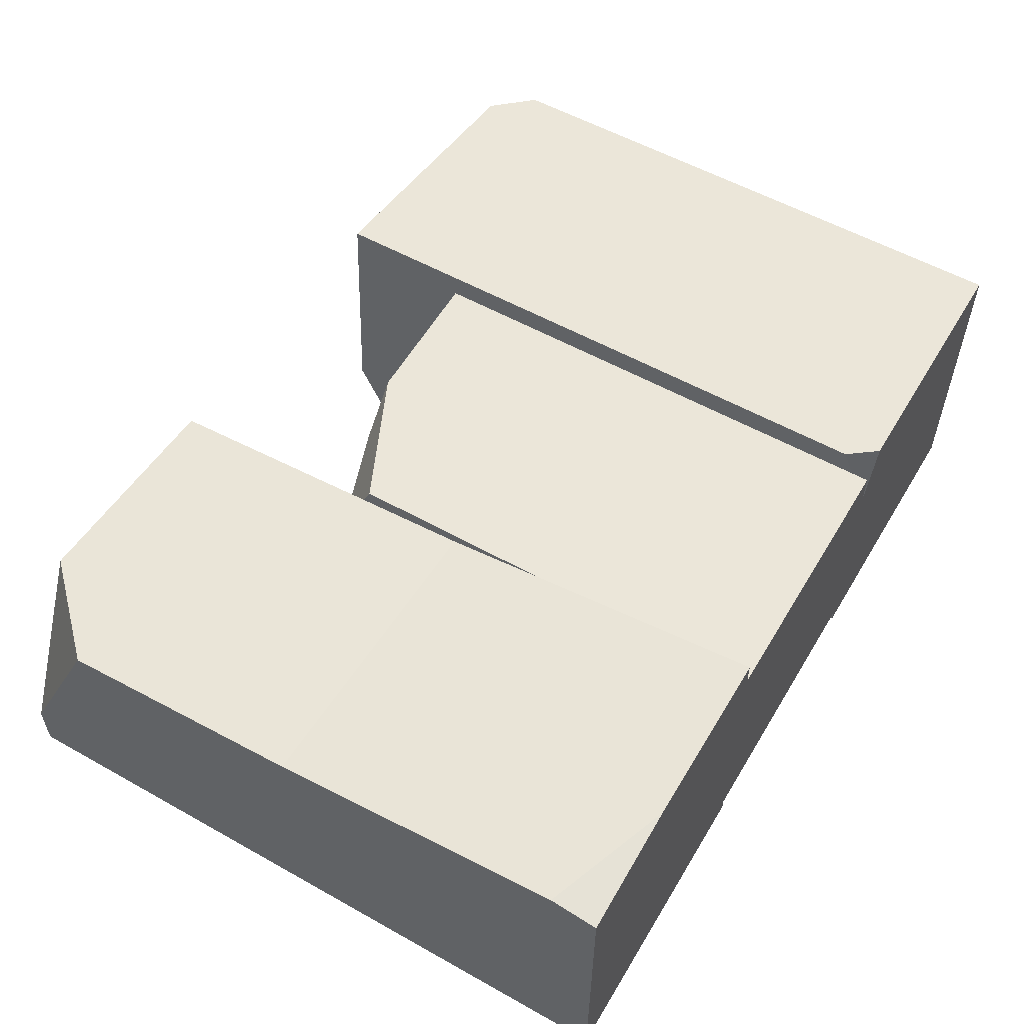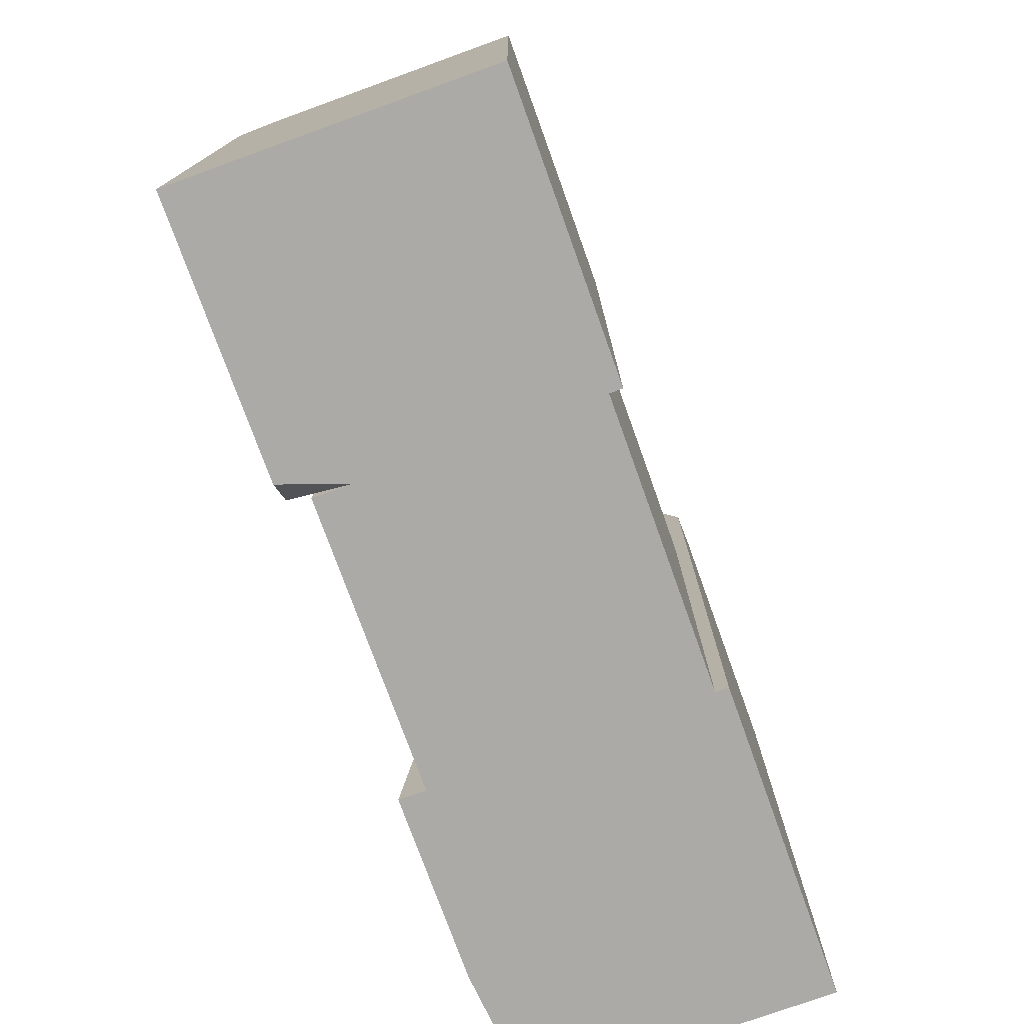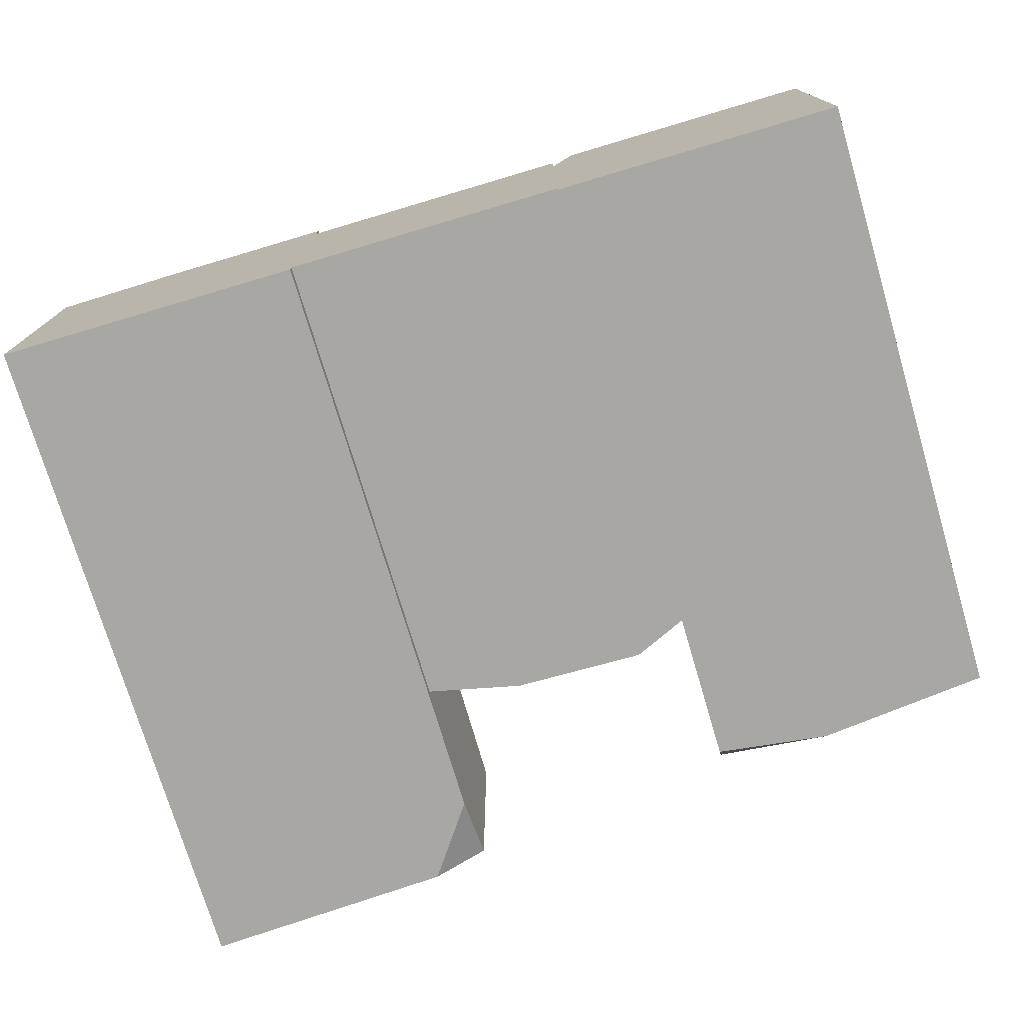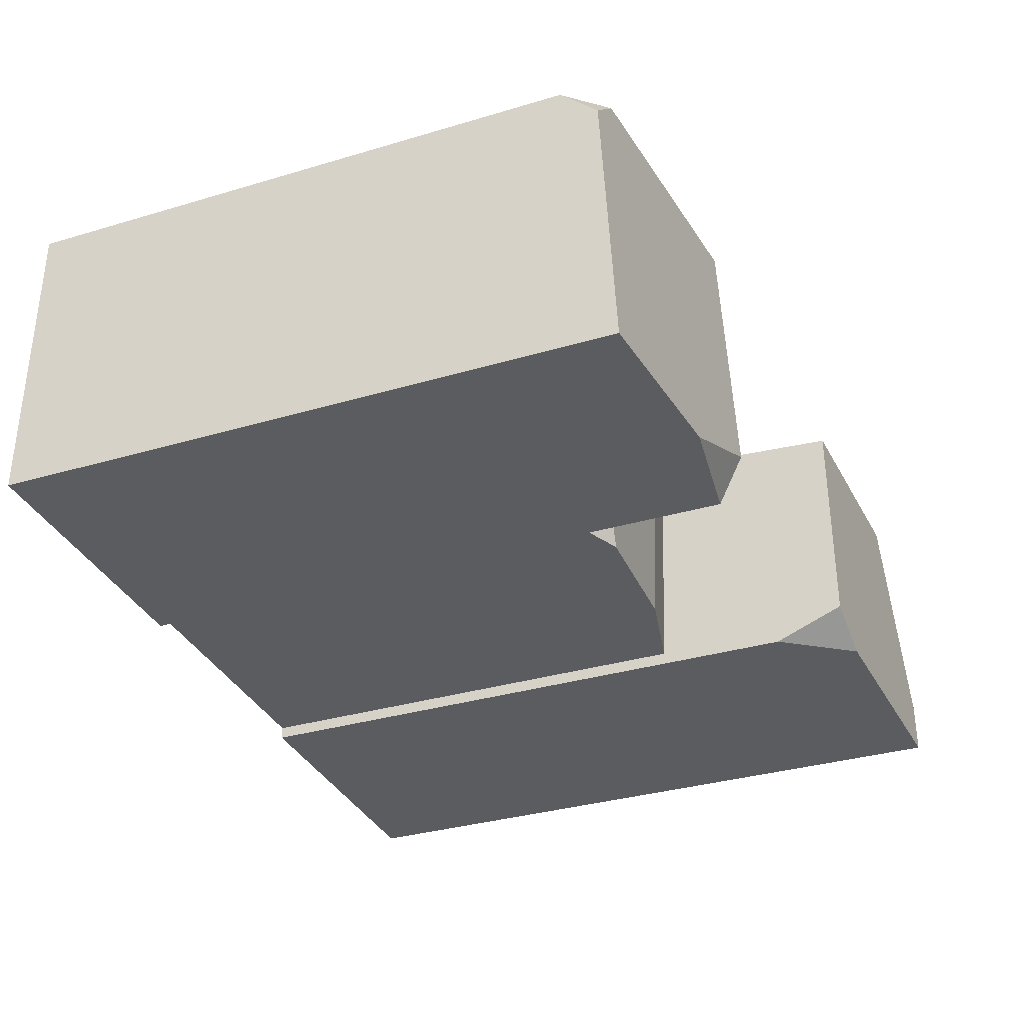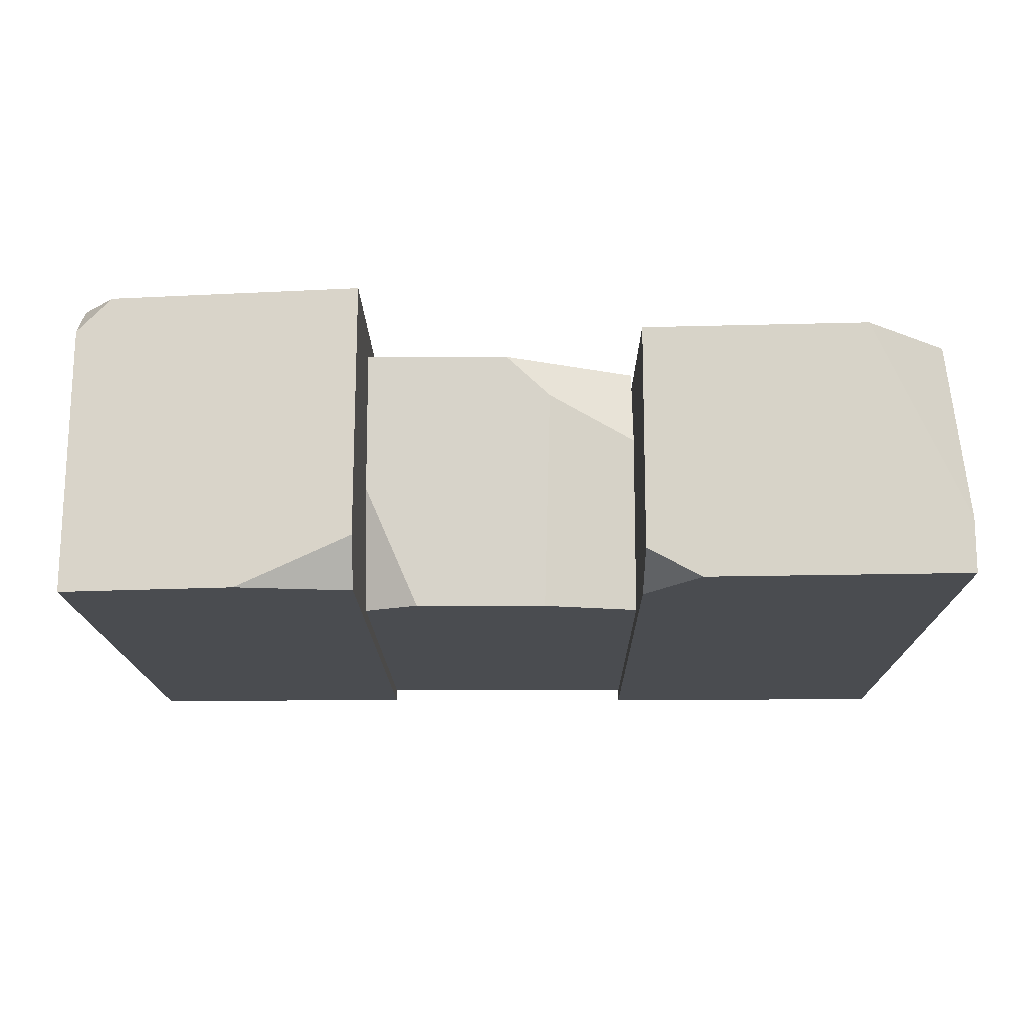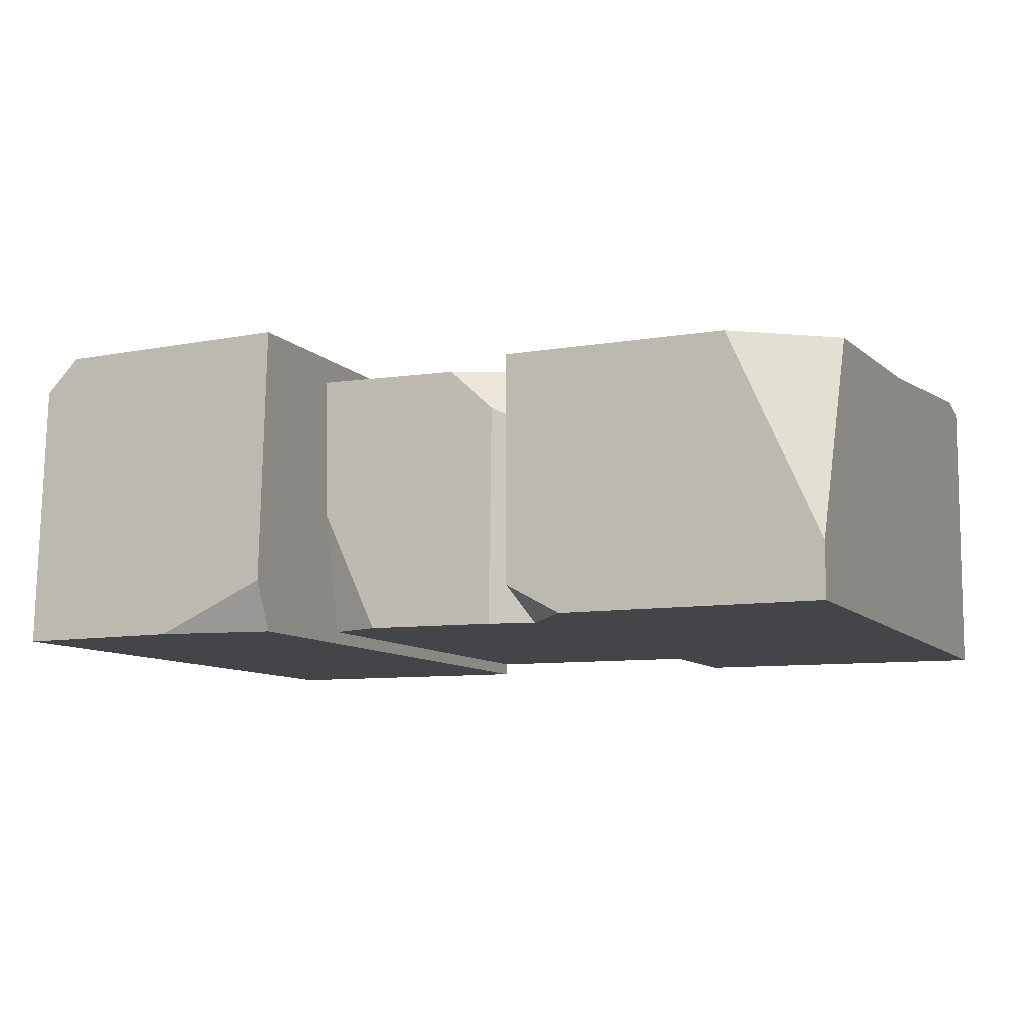
<metadata>
{"format":"obj","ext":"obj","renderer":"f3d","projection":"perspective","resolution":1024,"background":"white","views":[{"elev":55.7,"azim":-59.5,"up":"+Z"},{"elev":-76.0,"azim":109.8,"up":"+Y"},{"elev":-74.8,"azim":16.5,"up":"+Z"},{"elev":-33.7,"azim":112.0,"up":"+Z"},{"elev":-15.1,"azim":-179.3,"up":"+Z"},{"elev":-8.9,"azim":-157.6,"up":"+Z"}]}
</metadata>
<code>
g Rocks_Square_m_03
v 0.602 0 0.2076
v 0.602 0 -0.2244
v 0.1976 0 -0.2244
v 0.1976 0.8986 0.2076
v 0.602 0.8767 -0.2244
v 0.1976 0.8812 -0.2244
v 0.3583 0.9021 -0.2244
v 0.1976 0.9155 -0.1547
v 0.602 0.8056 0.2076
v 0.5524 0.8616 0.2076
v 0.602 0.8587 0.159
v 0.1976 0.04114 0.2076
v 0.2289 0 0.2076
v 0.1976 0 0.117
v 0.1976 0 0.1707
v -0.1976 0 0.1707
v 0.1976 0 -0.2066
v -0.1976 0 -0.2066
v 0.1976 0.7157 0.1707
v -0.1976 0.6699 -0.2066
v -0.06456 0.6995 -0.2066
v -0.1976 0.6235 0.1707
v -0.008486 0.7116 0.1707
v -0.07291 0.7086 0.1116
v -0.1976 0.6788 0.04973
v 0.1976 0.6688 -0.2066
v 0.1976 0.7097 -0.0323
v 0.1215 0.7031 -0.2066
v -0.1976 0 -0.2244
v -0.1976 0 0.2076
v -0.6296 0 -0.2244
v -0.1976 0.953 0.1271
v -0.6296 0.9745 -0.2244
v -0.1976 0.4765 0.1553
v -0.6296 0.4873 0.1553
v -0.6296 0.4873 -0.2244
v -0.1976 0.4765 -0.2244
v -0.6296 0.9745 -0.15
v -0.5051 0.9683 0.1271
v -0.6296 0.8392 0.1349
v -0.6296 0.06677 0.2004
v -0.4515 0 0.2076
v -0.6296 0 0.1901
v -0.1976 0.8521 -0.2244
v -0.1976 0.953 -0.1837
v -0.2725 0.9568 -0.2244
f 12 14 13
f 7 6 8
f 10 9 11
f 7 10 11
f 5 11 9
f 27 26 28
f 24 22 23
f 26 27 17
f 22 25 16
f 24 25 22
f 23 22 16
f 24 23 27
f 19 27 23
f 20 21 18
f 28 26 17
f 43 42 41
f 38 40 39
f 39 40 34
f 38 33 36
f 45 44 46
f 35 41 42
f 33 46 44
f 39 46 38
f 4 8 6
f 6 3 14
f 25 18 16
f 6 7 3
f 11 5 7
f 25 21 20
f 7 2 3
f 27 15 17
f 1 13 14
f 13 1 12
f 9 10 4
f 34 42 30
f 15 23 16
f 14 2 1
f 40 36 35
f 36 44 37
f 44 34 37
f 37 31 36
f 43 41 31
f 2 9 1
f 36 41 35
f 34 29 37
f 35 34 40
f 32 39 34
f 21 27 28
f 43 31 42
f 6 12 4
f 42 29 30
f 46 33 38
f 4 7 8
f 32 45 46
f 12 9 4
f 21 17 18
f 44 45 32
f 17 16 18
f 39 32 46
f 25 20 18
f 25 24 21
f 7 5 2
f 27 19 15
f 34 35 42
f 15 19 23
f 14 3 2
f 40 38 36
f 36 33 44
f 44 32 34
f 37 29 31
f 2 5 9
f 36 31 41
f 34 30 29
f 21 24 27
f 6 14 12
f 42 31 29
f 4 10 7
f 12 1 9
f 21 28 17
f 17 15 16

</code>
